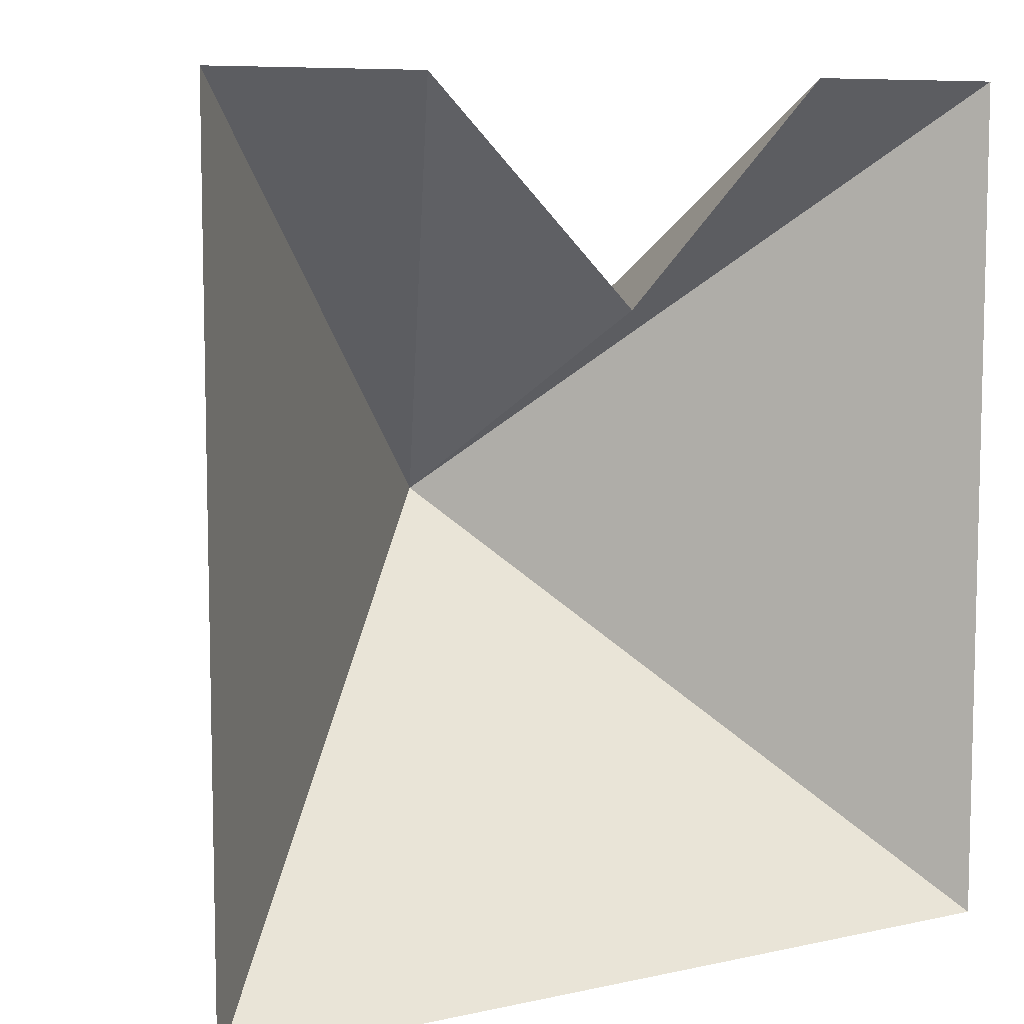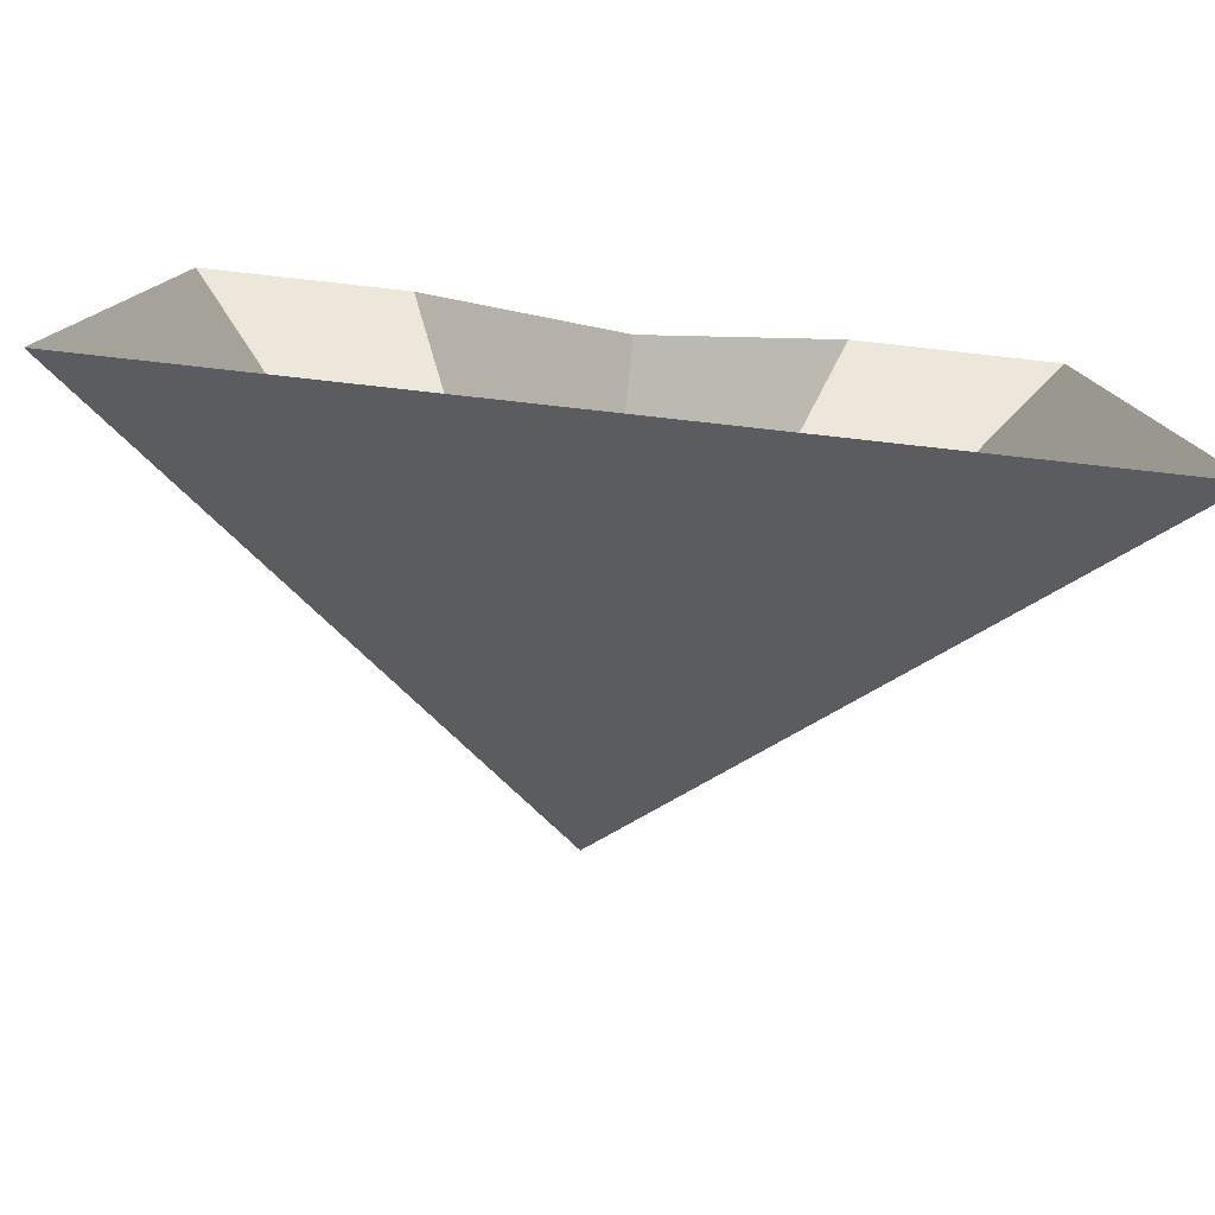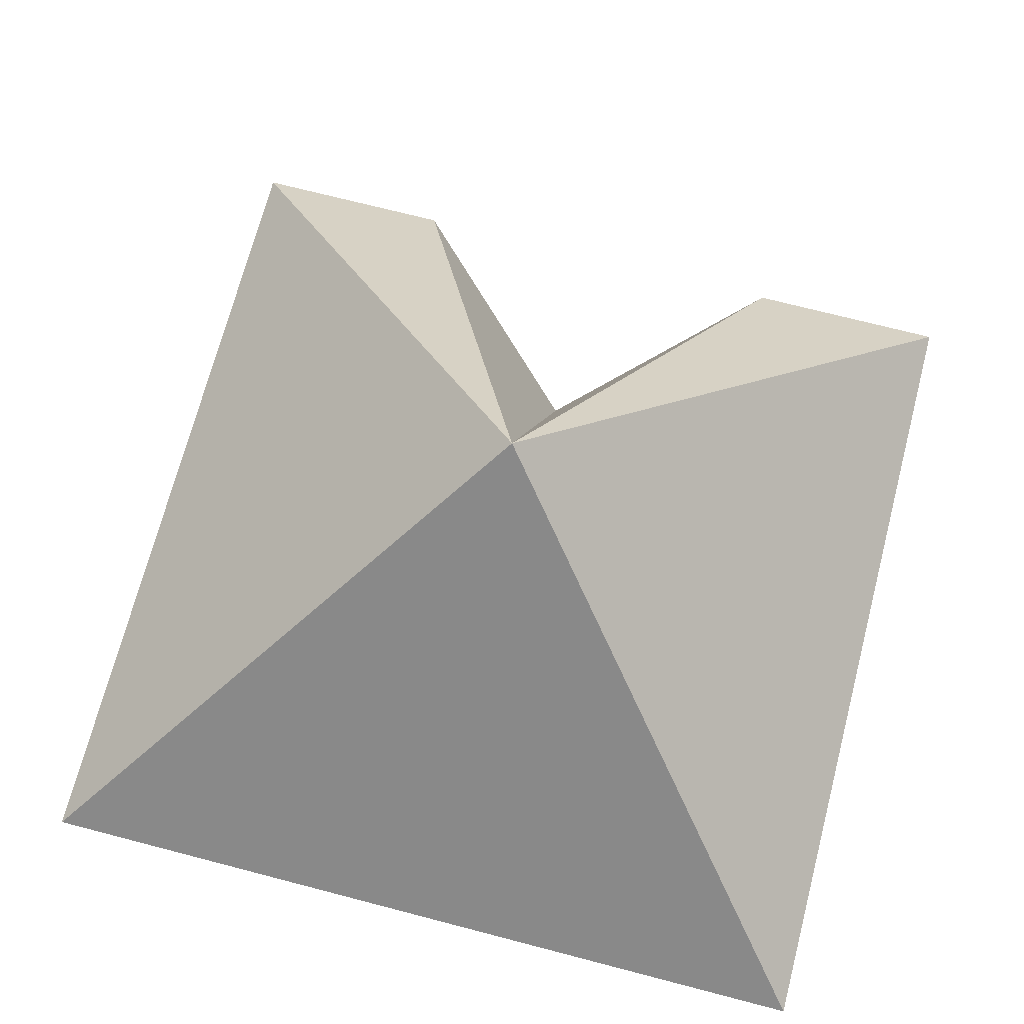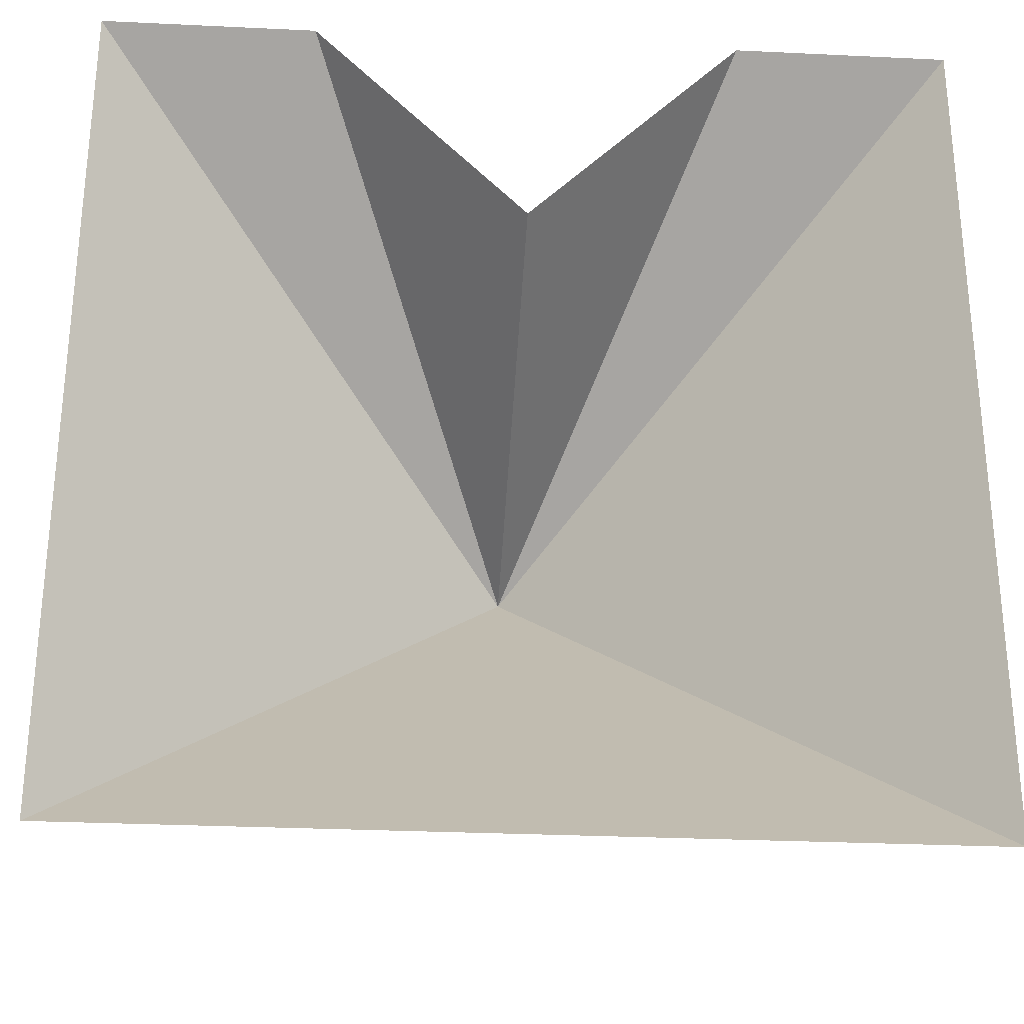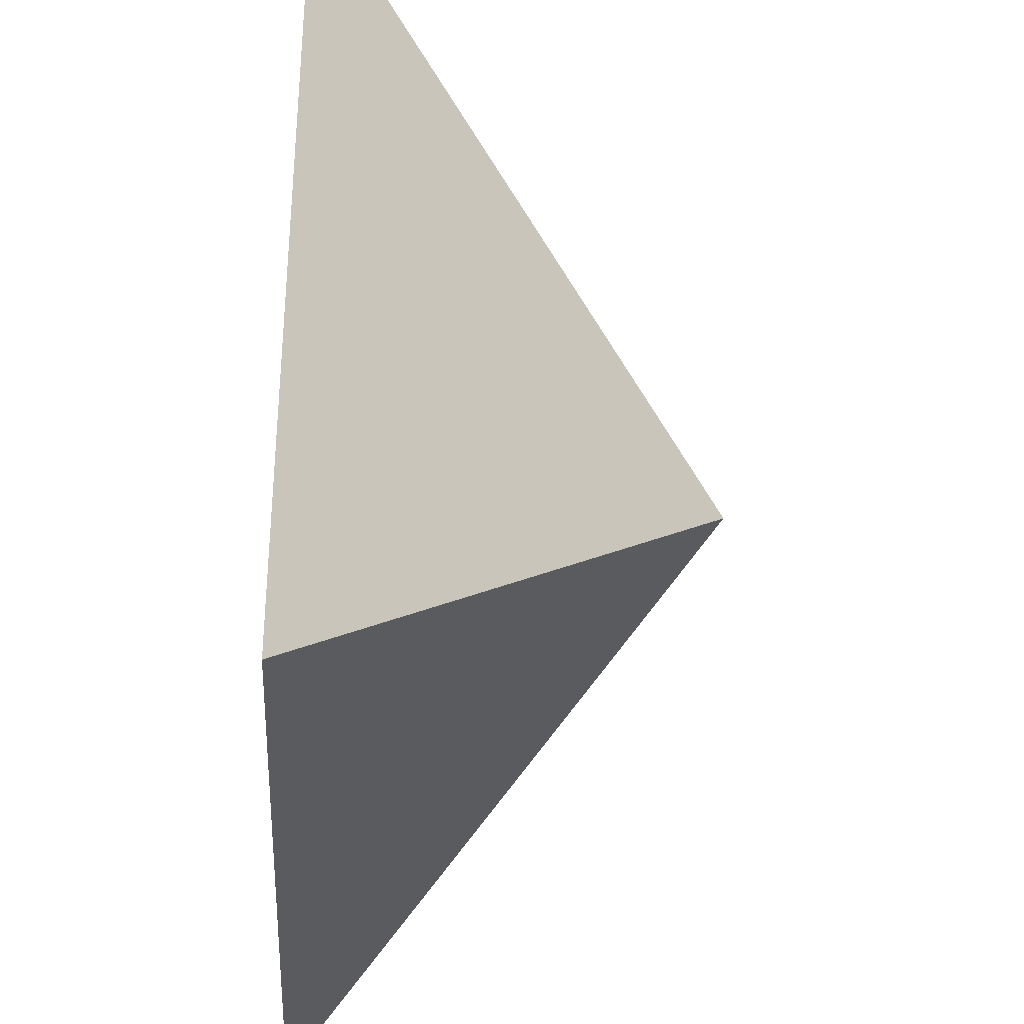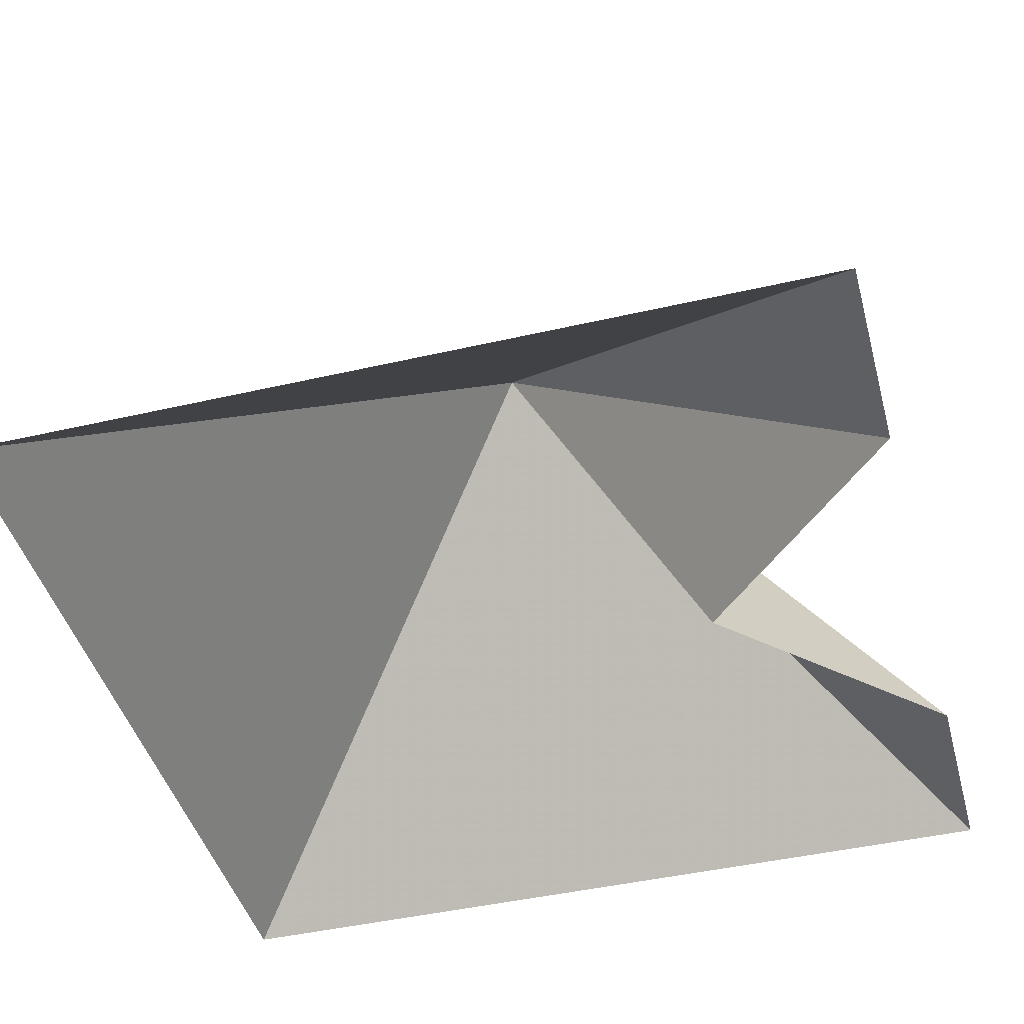
<metadata>
{"format":"obj","ext":"obj","renderer":"f3d","projection":"perspective","resolution":1024,"background":"white","views":[{"elev":8.2,"azim":-31.1,"up":"+Z"},{"elev":-79.7,"azim":-6.3,"up":"+Z"},{"elev":70.8,"azim":-165.4,"up":"+Y"},{"elev":-28.7,"azim":-4.1,"up":"+Z"},{"elev":-33.7,"azim":86.9,"up":"+Z"},{"elev":-44.4,"azim":-74.9,"up":"+Y"}]}
</metadata>
<code>
v	 0	 0	 0
v	-1	-1	 1
v	-0.5	-1	 1
v	 0	-1	 0.5
v	 0.5	-1	 1
v	 1	-1	 1
v	 1	-1	-1
v	-1	-1	-1
f 1 2 3
f 1 3 4
f 1 4 5
f 1 5 6
f 1 6 7
f 1 7 8
f 1 8 2

</code>
